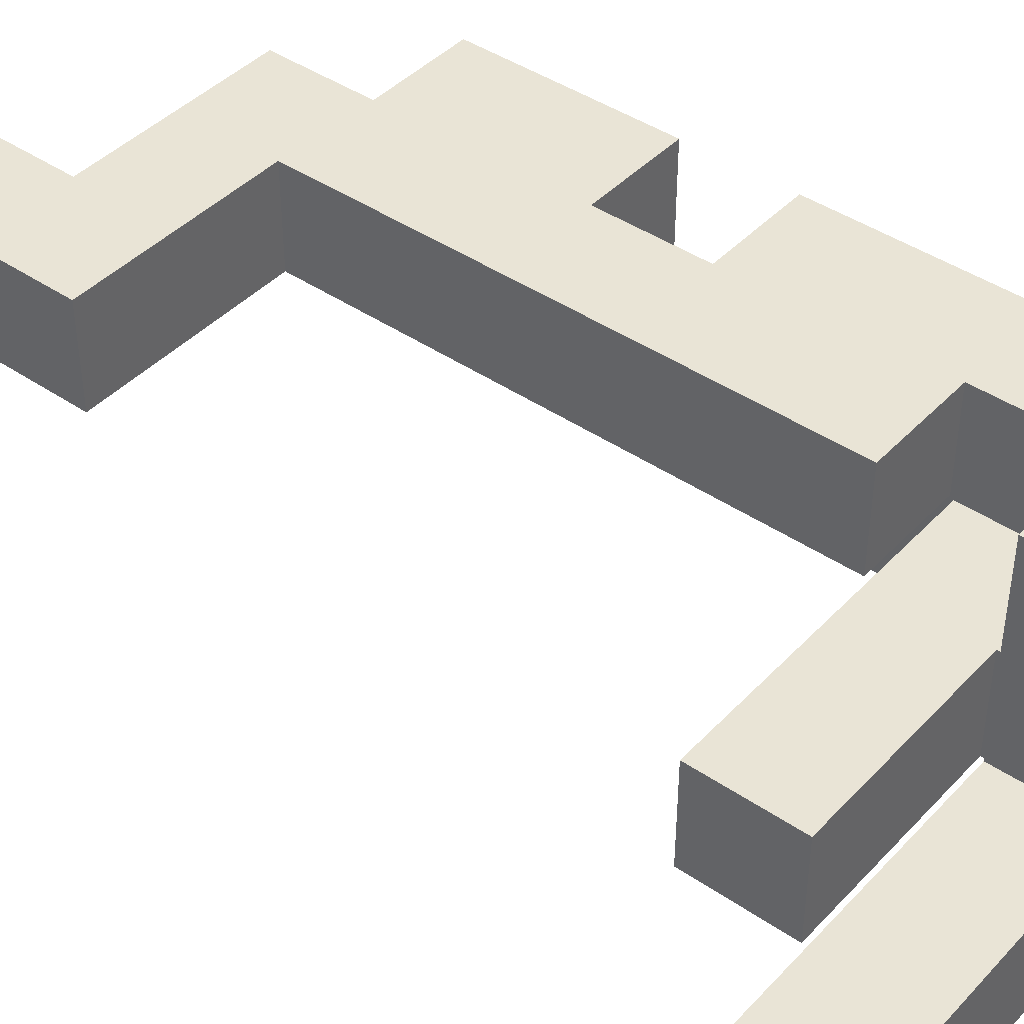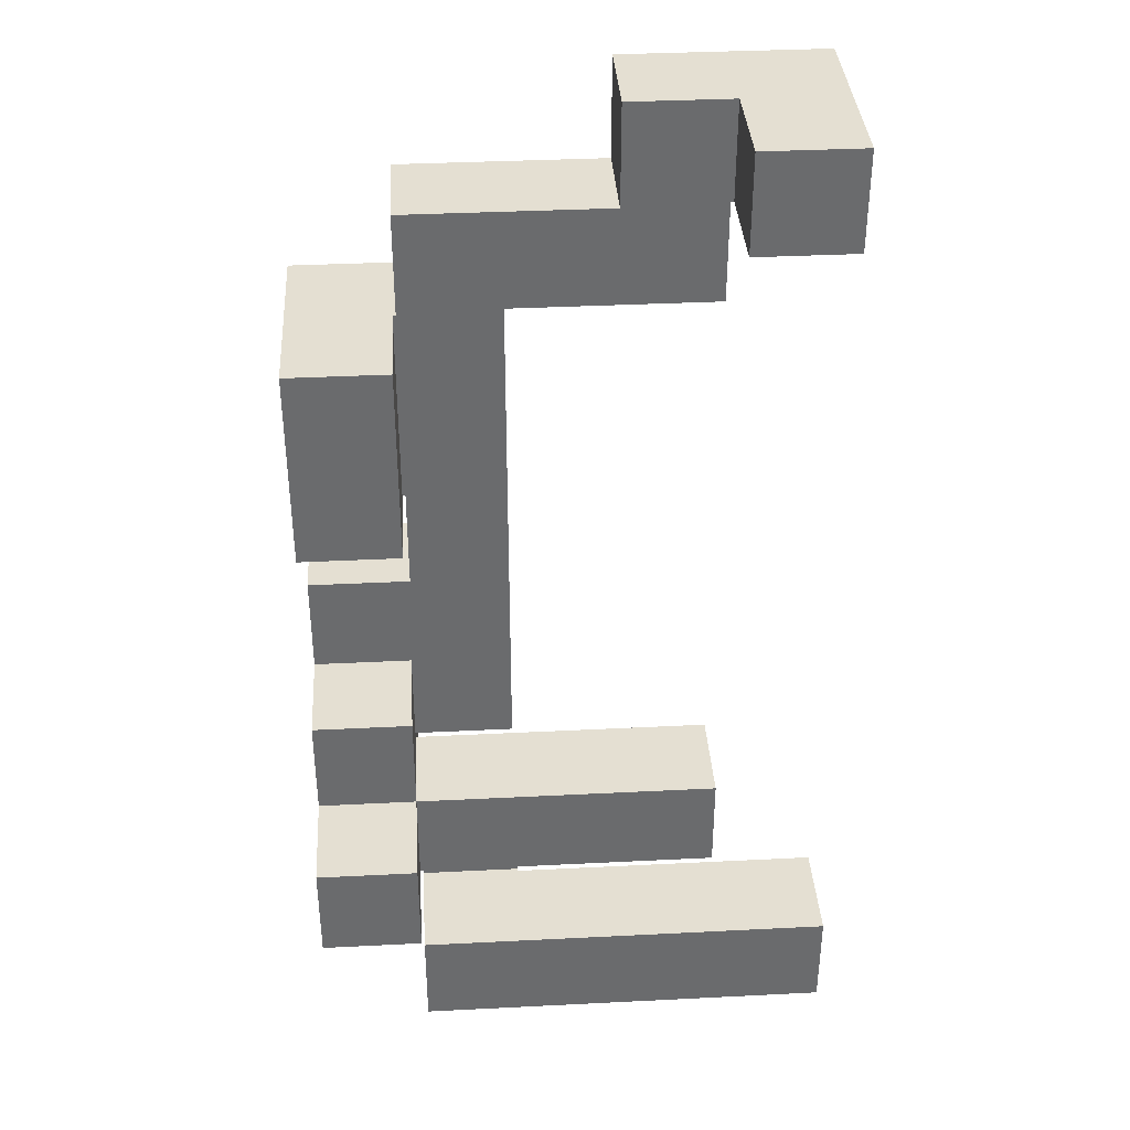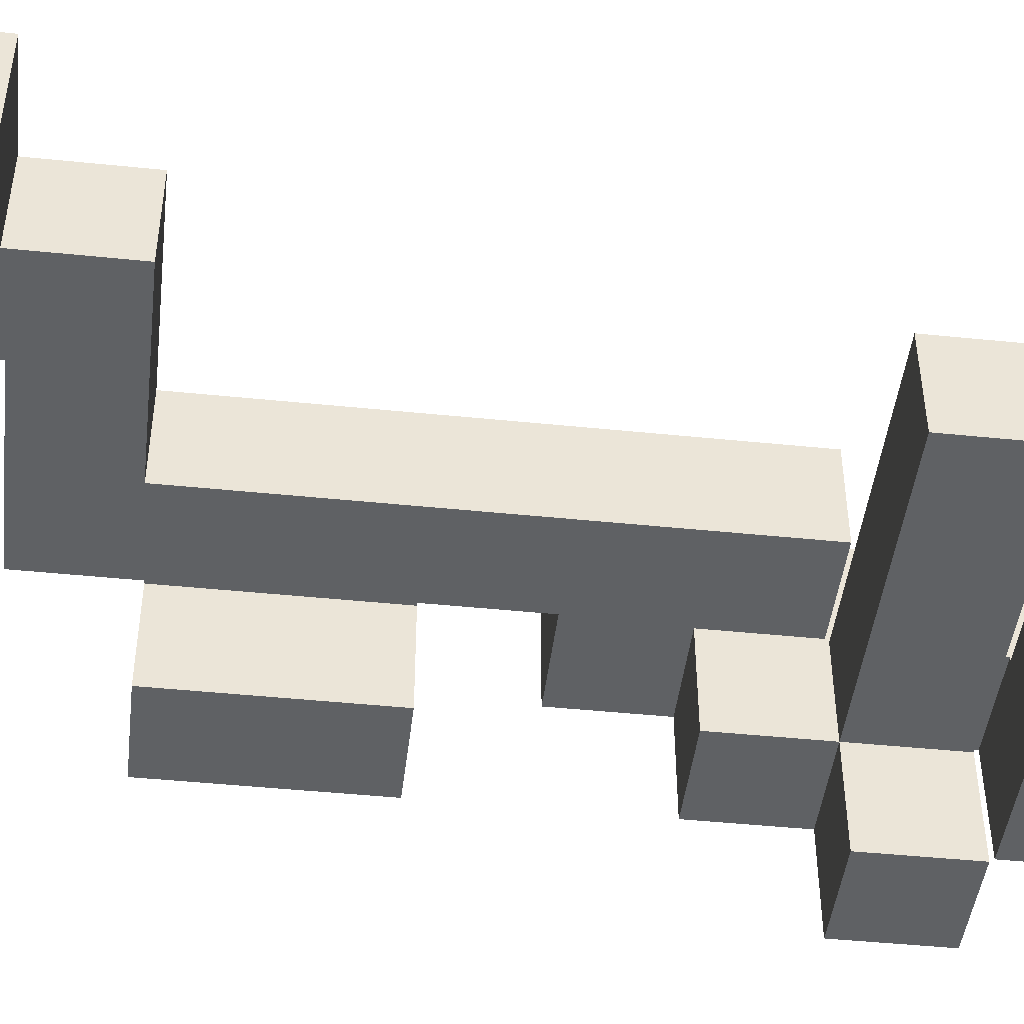
<metadata>
{"format":"obj","ext":"obj","renderer":"f3d","projection":"perspective","resolution":1024,"background":"white","views":[{"elev":42.5,"azim":129.2,"up":"+Y"},{"elev":37.0,"azim":-3.7,"up":"+Z"},{"elev":-45.9,"azim":83.3,"up":"+Y"}]}
</metadata>
<code>
v 0.2537 0.125 0.8788
v 0.2537 0.125 1.121
v 0.2537 0.1288 1.121
v 0.2537 0.1288 0.8788
v 0.4963 0.125 0.8788
v 0.4963 0.1288 0.8788
v 0.4963 0.1288 1.121
v 0.4963 0.125 1.121
v 0.4963 0.3713 0.8788
v 0.4963 0.3713 1.121
v 0.25 0.1288 0.8788
v 0.25 0.1288 1.121
v 0.25 0.3713 0.8788
v 0.25 0.3713 1.121
v 0.2537 0.3713 1.121
v 0.2537 0.3713 0.8788
v 0.00375 0.1288 0.875
v 0.00375 0.1288 0.8788
v 0.00375 0.3713 0.8788
v 0.00375 0.3713 0.875
v 0.00375 0.1288 1.121
v 0.00375 0.3713 1.121
v 0.2462 0.1288 0.875
v 0.2462 0.3713 0.875
v 0.2462 0.3713 0.8788
v 0.2462 0.1288 0.8788
v 0.2462 0.1288 1.121
v 0.2462 0.3713 1.121
v 0.2537 -0.1212 0.8788
v 0.2537 -0.1212 1.121
v 0.2537 0.1212 1.121
v 0.2537 0.1212 0.8788
v 0.4963 -0.1212 0.8788
v 0.4963 0.1212 0.8788
v 0.4963 0.1212 1.121
v 0.4963 -0.1212 1.121
v 0.00375 0.1288 0.8712
v 0.00375 0.3713 0.8712
v 0.2462 0.1288 0.6288
v 0.2462 0.3713 0.6288
v 0.2462 0.3713 0.8712
v 0.2462 0.1288 0.8712
v 0 0.1288 0.6288
v 0.00375 0.1288 0.6288
v 0 0.1288 0.8712
v 0 0.3713 0.6288
v 0 0.3713 0.8712
v 0.00375 0.3713 0.6288
v -0.25 0.1288 0.6288
v -0.2462 0.1288 0.6288
v -0.2462 0.1288 0.8712
v -0.25 0.1288 0.8712
v -0.00375 0.1288 0.6288
v -0.00375 0.1288 0.8712
v -0.25 0.3713 0.6288
v -0.25 0.3713 0.8712
v -0.2462 0.3713 0.8712
v -0.2462 0.3713 0.6288
v -0.00375 0.3713 0.8712
v -0.00375 0.3713 0.6288
v -0.4963 0.1288 0.625
v -0.4963 0.1288 0.6288
v -0.4963 0.3713 0.6288
v -0.4963 0.3713 0.625
v -0.4963 0.1288 0.8712
v -0.4963 0.3713 0.8712
v -0.2537 0.1288 0.625
v -0.2537 0.3713 0.625
v -0.2537 0.3713 0.6288
v -0.2537 0.1288 0.6288
v -0.2537 0.1288 0.8712
v -0.2537 0.3713 0.8712
v -0.4963 0.1288 0.6212
v -0.4963 0.3713 0.6212
v -0.2537 0.1288 0.375
v -0.2537 0.3713 0.375
v -0.2537 0.3713 0.3787
v -0.2537 0.1288 0.3787
v -0.2537 0.3713 0.6212
v -0.2537 0.1288 0.6212
v -0.5 0.1288 0.375
v -0.4963 0.1288 0.375
v -0.4963 0.1288 0.3787
v -0.5 0.1288 0.3787
v -0.5 0.1288 0.6212
v -0.5 0.3713 0.375
v -0.5 0.3713 0.3787
v -0.4963 0.3713 0.3787
v -0.4963 0.3713 0.375
v -0.5 0.3713 0.6212
v -0.4963 0.1288 0.125
v -0.4963 0.1288 0.1288
v -0.4963 0.3713 0.1288
v -0.4963 0.3713 0.125
v -0.2537 0.1288 0.125
v -0.2537 0.3713 0.125
v -0.2537 0.3713 0.1288
v -0.2537 0.1288 0.1288
v -0.2537 0.3713 0.3713
v -0.2537 0.1288 0.3713
v -0.5 0.1288 0.1288
v -0.4963 0.1288 0.3713
v -0.5 0.1288 0.3713
v -0.5 0.3713 0.1288
v -0.5 0.3713 0.3713
v -0.4963 0.3713 0.3713
v -0.4963 0.1288 -0.125
v -0.4963 0.1288 -0.1212
v -0.4963 0.3713 -0.1212
v -0.4963 0.3713 -0.125
v -0.4963 0.1288 0.1212
v -0.4963 0.3713 0.1212
v -0.2537 0.1288 -0.125
v -0.2537 0.3713 -0.125
v -0.2537 0.3713 -0.1212
v -0.2537 0.1288 -0.1212
v -0.2537 0.3713 0.1212
v -0.2537 0.1288 0.1212
v -0.4963 0.1288 -0.1288
v -0.4963 0.3713 -0.1288
v -0.2537 0.1288 -0.375
v -0.2537 0.3713 -0.375
v -0.2537 0.3713 -0.3713
v -0.2537 0.1288 -0.3713
v -0.2537 0.3713 -0.1288
v -0.2537 0.1288 -0.1288
v -0.5 0.1288 -0.375
v -0.4963 0.1288 -0.375
v -0.4963 0.1288 -0.3713
v -0.5 0.1288 -0.3713
v -0.5 0.1288 -0.1288
v -0.5 0.3713 -0.375
v -0.5 0.3713 -0.3713
v -0.4963 0.3713 -0.3713
v -0.4963 0.3713 -0.375
v -0.5 0.3713 -0.1288
v -0.2537 0.1288 -0.6212
v -0.2537 0.3713 -0.6212
v -0.2537 0.3713 -0.3787
v -0.2537 0.1288 -0.3787
v -0.5 0.1288 -0.6212
v -0.4963 0.1288 -0.6212
v -0.4963 0.1288 -0.3787
v -0.5 0.1288 -0.3787
v -0.5 0.3713 -0.6212
v -0.5 0.3713 -0.3787
v -0.4963 0.3713 -0.3787
v -0.4963 0.3713 -0.6212
v -0.7462 0.125 -0.625
v -0.7462 0.125 -0.6212
v -0.7462 0.1288 -0.6212
v -0.7462 0.1288 -0.625
v -0.7462 0.3713 -0.6212
v -0.7462 0.3713 -0.625
v -0.7462 0.125 -0.3787
v -0.7462 0.1288 -0.3787
v -0.7462 0.3713 -0.3787
v -0.7462 0.1288 -0.375
v -0.7462 0.3713 -0.375
v -0.5038 0.125 -0.625
v -0.5038 0.1288 -0.625
v -0.5038 0.1288 -0.6212
v -0.5038 0.125 -0.6212
v -0.5038 0.3713 -0.625
v -0.5038 0.3713 -0.6212
v -0.5038 0.1288 -0.3787
v -0.5038 0.125 -0.3787
v -0.5038 0.1288 -0.375
v -0.5038 0.3713 -0.3787
v -0.5038 0.3713 -0.375
v -0.7462 -0.1212 -0.625
v -0.7462 -0.1212 -0.6212
v -0.7462 0.1212 -0.6212
v -0.7462 0.1212 -0.625
v -0.7462 -0.1212 -0.3787
v -0.7462 0.1212 -0.3787
v -0.5038 -0.1212 -0.625
v -0.5038 0.1212 -0.625
v -0.5038 0.1212 -0.6212
v -0.5038 -0.1212 -0.6212
v -0.5038 0.1212 -0.3787
v -0.5038 -0.1212 -0.3787
v -0.7462 -0.125 -0.8712
v -0.7462 -0.125 -0.6288
v -0.7462 -0.1212 -0.6288
v -0.7462 -0.1212 -0.8712
v -0.7462 0.1212 -0.6288
v -0.7462 0.1212 -0.8712
v -0.7462 0.125 -0.6288
v -0.7462 0.125 -0.8712
v -0.5038 -0.125 -0.8712
v -0.5038 -0.1212 -0.8712
v -0.5038 -0.1212 -0.6288
v -0.5038 -0.125 -0.6288
v -0.5038 0.1212 -0.8712
v -0.5038 0.125 -0.8712
v -0.5038 0.125 -0.6288
v -0.5038 0.1212 -0.6288
v -0.5 -0.1212 -0.8712
v -0.5 -0.1212 -0.6288
v -0.5 0.1212 -0.6288
v -0.5 0.1212 -0.8712
v -0.4963 -0.1212 -0.875
v -0.4963 -0.1212 -0.8712
v -0.4963 0.1212 -0.8712
v -0.4963 0.1212 -0.875
v -0.2537 -0.1212 -0.875
v -0.2537 0.1212 -0.875
v -0.2537 0.1212 -0.8712
v -0.2537 -0.1212 -0.8712
v -0.4963 -0.1212 -0.6288
v -0.2537 -0.1212 -0.6288
v -0.25 -0.1212 -0.8712
v -0.25 -0.1212 -0.6288
v -0.4963 0.1212 -0.6288
v -0.2537 0.1212 -0.6288
v -0.25 0.1212 -0.6288
v -0.25 0.1212 -0.8712
v -0.4963 -0.125 -1.121
v -0.4963 -0.125 -0.8788
v -0.4963 -0.1212 -0.8788
v -0.4963 -0.1212 -1.121
v -0.4963 0.1212 -0.8788
v -0.4963 0.1212 -1.121
v -0.4963 0.125 -0.8788
v -0.4963 0.125 -1.121
v -0.2537 -0.125 -1.121
v -0.2537 -0.1212 -1.121
v -0.2537 -0.1212 -0.8788
v -0.2537 -0.125 -0.8788
v -0.2537 0.1212 -1.121
v -0.2537 0.1212 -0.8788
v -0.2537 0.125 -1.121
v -0.2537 0.125 -0.8788
v -0.4963 0.1288 -0.8788
v -0.4963 0.1288 -1.121
v -0.4963 0.3713 -0.8788
v -0.4963 0.3713 -1.121
v -0.2537 0.1288 -1.121
v -0.2537 0.1288 -0.8788
v -0.2537 0.3713 -1.121
v -0.2537 0.3713 -0.8788
v -0.7462 0.125 0.375
v -0.7462 0.125 0.3787
v -0.7462 0.1288 0.3787
v -0.7462 0.1288 0.375
v -0.7462 0.3713 0.3787
v -0.7462 0.3713 0.375
v -0.7462 0.125 0.6212
v -0.7462 0.1288 0.6212
v -0.7462 0.3713 0.6212
v -0.5038 0.125 0.375
v -0.5038 0.1288 0.375
v -0.5038 0.1288 0.3787
v -0.5038 0.125 0.3787
v -0.5038 0.1288 0.6212
v -0.5038 0.125 0.6212
v -0.5038 0.3713 0.3787
v -0.5038 0.3713 0.375
v -0.5038 0.3713 0.6212
v -0.7462 0.125 0.1288
v -0.7462 0.125 0.3713
v -0.7462 0.1288 0.3713
v -0.7462 0.1288 0.1288
v -0.7462 0.3713 0.3713
v -0.7462 0.3713 0.1288
v -0.5038 0.125 0.1288
v -0.5038 0.1288 0.1288
v -0.5038 0.1288 0.3713
v -0.5038 0.125 0.3713
v -0.5038 0.3713 0.3713
v -0.5038 0.3713 0.1288
v -0.7462 0.1288 -0.3713
v -0.7462 0.3713 -0.3713
v -0.7462 0.1288 -0.1288
v -0.7462 0.3713 -0.1288
v -0.5038 0.1288 -0.3713
v -0.5038 0.1288 -0.1288
v -0.5038 0.3713 -0.3713
v -0.5038 0.3713 -0.1288
v -0.7462 -0.1212 0.375
v -0.7462 -0.1212 0.3787
v -0.7462 0.1212 0.3787
v -0.7462 0.1212 0.375
v -0.7462 -0.1212 0.6212
v -0.7462 0.1212 0.6212
v -0.5038 -0.1212 0.375
v -0.5038 0.1212 0.375
v -0.5038 0.1212 0.3787
v -0.5038 -0.1212 0.3787
v -0.5038 0.1212 0.6212
v -0.5038 -0.1212 0.6212
v -0.7462 0.1288 -0.6288
v -0.7462 0.1288 -0.8712
v -0.7462 0.3713 -0.6288
v -0.7462 0.3713 -0.8712
v -0.5038 0.1288 -0.8712
v -0.5038 0.1288 -0.6288
v -0.5038 0.3713 -0.8712
v -0.5038 0.3713 -0.6288
v -0.7462 -0.1212 0.1288
v -0.7462 -0.1212 0.3713
v -0.7462 0.1212 0.3713
v -0.7462 0.1212 0.1288
v -0.5038 -0.1212 0.1288
v -0.5038 0.1212 0.1288
v -0.5038 0.1212 0.3713
v -0.5038 -0.1212 0.3713
v -0.7462 -0.3713 -0.8712
v -0.7462 -0.3713 -0.6288
v -0.7462 -0.1288 -0.6288
v -0.7462 -0.1288 -0.8712
v -0.5038 -0.3713 -0.8712
v -0.5038 -0.1288 -0.8712
v -0.5038 -0.1288 -0.6288
v -0.5038 -0.3713 -0.6288
v -0.4963 -0.3713 -1.121
v -0.4963 -0.3713 -0.8788
v -0.4963 -0.1288 -0.8788
v -0.4963 -0.1288 -1.121
v -0.2537 -0.1288 -1.121
v -0.2537 -0.1288 -0.8788
v -0.2537 -0.3713 -1.121
v -0.2537 -0.3713 -0.8788
v -0.25 -0.3713 -1.121
v -0.25 -0.3713 -0.8788
v -0.25 -0.1288 -0.8788
v -0.25 -0.1288 -1.121
v -0.2462 -0.1212 -0.8712
v -0.2462 -0.1212 -0.6288
v -0.00375 -0.1212 -0.8712
v -0.00375 -0.1212 -0.6288
v 0 -0.1212 -0.8712
v 0 -0.1212 -0.6288
v -0.2462 0.1212 -0.6288
v -0.2462 0.1212 -0.8712
v -0.00375 0.1212 -0.6288
v -0.00375 0.1212 -0.8712
v 0 0.1212 -0.6288
v 0 0.1212 -0.8712
v -0.2462 -0.3713 -1.121
v -0.2462 -0.3713 -0.8788
v -0.00375 -0.3713 -1.121
v -0.00375 -0.3713 -0.8788
v 0 -0.3713 -1.121
v 0 -0.3713 -0.8788
v -0.2462 -0.1288 -0.8788
v -0.2462 -0.1288 -1.121
v -0.00375 -0.1288 -0.8788
v -0.00375 -0.1288 -1.121
v 0 -0.1288 -0.8788
v 0 -0.1288 -1.121
v 0.2462 -0.1212 -0.8712
v 0.2462 0.1212 -0.8712
v 0.2462 0.1212 -0.6288
v 0.2462 -0.1212 -0.6288
v 0.00375 -0.1212 -0.8712
v 0.00375 -0.1212 -0.6288
v 0.00375 0.1212 -0.6288
v 0.00375 0.1212 -0.8712
v 0.00375 -0.3713 -1.121
v 0.00375 -0.3713 -0.8788
v 0.2462 -0.3713 -1.121
v 0.2462 -0.3713 -0.8788
v 0.25 -0.3713 -1.121
v 0.25 -0.3713 -0.8788
v 0.00375 -0.1288 -0.8788
v 0.00375 -0.1288 -1.121
v 0.2462 -0.1288 -0.8788
v 0.2462 -0.1288 -1.121
v 0.25 -0.1288 -0.8788
v 0.25 -0.1288 -1.121
v 0.4963 -0.3713 -1.121
v 0.4963 -0.1288 -1.121
v 0.4963 -0.1288 -0.8788
v 0.4963 -0.3713 -0.8788
v 0.2537 -0.3713 -1.121
v 0.2537 -0.3713 -0.8788
v 0.2537 -0.1288 -0.8788
v 0.2537 -0.1288 -1.121
f 1 2 3 4
f 5 6 7 8
f 6 9 10 7
f 11 4 3 12
f 13 14 15 16
f 16 15 10 9
f 1 4 6 5
f 11 13 16 4
f 4 16 9 6
f 2 8 7 3
f 12 3 15 14
f 3 7 10 15
f 17 18 19 20
f 18 21 22 19
f 23 24 25 26
f 17 23 26 18
f 18 26 27 21
f 26 11 12 27
f 20 19 25 24
f 19 22 28 25
f 25 28 14 13
f 26 25 13 11
f 21 27 28 22
f 27 12 14 28
f 29 30 31 32
f 32 31 2 1
f 33 34 35 36
f 34 5 8 35
f 29 33 36 30
f 29 32 34 33
f 32 1 5 34
f 30 36 35 31
f 31 35 8 2
f 37 17 20 38
f 39 40 41 42
f 42 41 24 23
f 43 44 37 45
f 44 39 42 37
f 37 42 23 17
f 46 47 38 48
f 48 38 41 40
f 38 20 24 41
f 43 46 48 44
f 44 48 40 39
f 45 37 38 47
f 49 50 51 52
f 50 53 54 51
f 53 43 45 54
f 55 56 57 58
f 58 57 59 60
f 60 59 47 46
f 49 55 58 50
f 50 58 60 53
f 53 60 46 43
f 52 51 57 56
f 51 54 59 57
f 54 45 47 59
f 61 62 63 64
f 62 65 66 63
f 67 68 69 70
f 61 67 70 62
f 62 70 71 65
f 70 49 52 71
f 64 63 69 68
f 63 66 72 69
f 69 72 56 55
f 70 69 55 49
f 65 71 72 66
f 71 52 56 72
f 73 61 64 74
f 75 76 77 78
f 78 77 79 80
f 80 79 68 67
f 81 82 83 84
f 84 83 73 85
f 82 75 78 83
f 83 78 80 73
f 73 80 67 61
f 86 87 88 89
f 87 90 74 88
f 89 88 77 76
f 88 74 79 77
f 74 64 68 79
f 85 73 74 90
f 91 92 93 94
f 95 96 97 98
f 98 97 99 100
f 100 99 76 75
f 101 92 102 103
f 103 102 82 81
f 91 95 98 92
f 92 98 100 102
f 102 100 75 82
f 104 105 106 93
f 105 86 89 106
f 94 93 97 96
f 93 106 99 97
f 106 89 76 99
f 101 104 93 92
f 107 108 109 110
f 108 111 112 109
f 111 91 94 112
f 113 114 115 116
f 116 115 117 118
f 118 117 96 95
f 107 113 116 108
f 108 116 118 111
f 111 118 95 91
f 110 109 115 114
f 109 112 117 115
f 112 94 96 117
f 119 107 110 120
f 121 122 123 124
f 124 123 125 126
f 126 125 114 113
f 127 128 129 130
f 130 129 119 131
f 128 121 124 129
f 129 124 126 119
f 119 126 113 107
f 132 133 134 135
f 133 136 120 134
f 135 134 123 122
f 134 120 125 123
f 120 110 114 125
f 131 119 120 136
f 137 138 139 140
f 140 139 122 121
f 141 142 143 144
f 144 143 128 127
f 142 137 140 143
f 143 140 121 128
f 145 146 147 148
f 146 132 135 147
f 148 147 139 138
f 147 135 122 139
f 141 145 148 142
f 142 148 138 137
f 149 150 151 152
f 152 151 153 154
f 150 155 156 151
f 151 156 157 153
f 156 158 159 157
f 160 161 162 163
f 161 164 165 162
f 163 162 166 167
f 156 166 168 158
f 162 141 144 166
f 166 144 127 168
f 154 153 165 164
f 153 157 169 165
f 157 159 170 169
f 165 169 146 145
f 169 170 132 146
f 162 165 145 141
f 155 167 166 156
f 171 172 173 174
f 174 173 150 149
f 172 175 176 173
f 173 176 155 150
f 177 178 179 180
f 178 160 163 179
f 180 179 181 182
f 179 163 167 181
f 171 177 180 172
f 172 180 182 175
f 175 182 181 176
f 176 181 167 155
f 183 184 185 186
f 186 185 187 188
f 188 187 189 190
f 185 171 174 187
f 187 174 149 189
f 191 192 193 194
f 195 196 197 198
f 193 198 178 177
f 198 197 160 178
f 185 193 177 171
f 192 199 200 193
f 195 198 201 202
f 183 186 192 191
f 186 188 195 192
f 192 195 202 199
f 188 190 196 195
f 184 194 193 185
f 193 200 201 198
f 203 204 205 206
f 207 208 209 210
f 199 204 211 200
f 203 207 210 204
f 204 210 212 211
f 210 213 214 212
f 202 201 215 205
f 206 205 209 208
f 205 215 216 209
f 209 216 217 218
f 199 202 205 204
f 210 209 218 213
f 200 211 215 201
f 211 212 216 215
f 212 214 217 216
f 219 220 221 222
f 222 221 223 224
f 224 223 225 226
f 221 203 206 223
f 227 228 229 230
f 228 231 232 229
f 231 233 234 232
f 229 232 208 207
f 221 229 207 203
f 223 206 208 232
f 219 222 228 227
f 222 224 231 228
f 224 226 233 231
f 220 230 229 221
f 223 232 234 225
f 226 225 235 236
f 236 235 237 238
f 233 239 240 234
f 239 241 242 240
f 238 237 242 241
f 226 236 239 233
f 236 238 241 239
f 225 234 240 235
f 235 240 242 237
f 243 244 245 246
f 246 245 247 248
f 244 249 250 245
f 245 250 251 247
f 252 253 254 255
f 255 254 256 257
f 253 81 84 254
f 254 84 85 256
f 248 247 258 259
f 247 251 260 258
f 259 258 87 86
f 258 260 90 87
f 249 257 256 250
f 250 256 260 251
f 256 85 90 260
f 261 262 263 264
f 264 263 265 266
f 262 243 246 263
f 263 246 248 265
f 267 268 269 270
f 270 269 253 252
f 268 101 103 269
f 269 103 81 253
f 266 265 271 272
f 265 248 259 271
f 272 271 105 104
f 271 259 86 105
f 261 264 268 267
f 264 266 272 268
f 268 272 104 101
f 158 273 274 159
f 273 275 276 274
f 158 168 277 273
f 273 277 278 275
f 168 127 130 277
f 277 130 131 278
f 159 274 279 170
f 274 276 280 279
f 170 279 133 132
f 279 280 136 133
f 275 278 280 276
f 278 131 136 280
f 281 282 283 284
f 284 283 244 243
f 282 285 286 283
f 283 286 249 244
f 287 288 289 290
f 288 252 255 289
f 290 289 291 292
f 289 255 257 291
f 281 287 290 282
f 282 290 292 285
f 285 292 291 286
f 286 291 257 249
f 190 189 293 294
f 294 293 295 296
f 189 149 152 293
f 293 152 154 295
f 196 297 298 197
f 297 299 300 298
f 197 298 161 160
f 298 300 164 161
f 296 295 300 299
f 295 154 164 300
f 190 294 297 196
f 294 296 299 297
f 301 302 303 304
f 304 303 262 261
f 302 281 284 303
f 303 284 243 262
f 305 306 307 308
f 306 267 270 307
f 308 307 288 287
f 307 270 252 288
f 301 305 308 302
f 302 308 287 281
f 301 304 306 305
f 304 261 267 306
f 309 310 311 312
f 312 311 184 183
f 313 314 315 316
f 314 191 194 315
f 309 313 316 310
f 309 312 314 313
f 312 183 191 314
f 310 316 315 311
f 311 315 194 184
f 317 318 319 320
f 320 319 220 219
f 321 227 230 322
f 317 323 324 318
f 323 325 326 324
f 321 322 327 328
f 317 320 321 323
f 323 321 328 325
f 320 219 227 321
f 318 324 322 319
f 324 326 327 322
f 319 322 230 220
f 213 329 330 214
f 329 331 332 330
f 331 333 334 332
f 218 217 335 336
f 336 335 337 338
f 338 337 339 340
f 213 218 336 329
f 329 336 338 331
f 331 338 340 333
f 214 330 335 217
f 330 332 337 335
f 332 334 339 337
f 325 341 342 326
f 341 343 344 342
f 343 345 346 344
f 328 327 347 348
f 348 347 349 350
f 350 349 351 352
f 325 328 348 341
f 341 348 350 343
f 343 350 352 345
f 326 342 347 327
f 342 344 349 347
f 344 346 351 349
f 353 354 355 356
f 333 357 358 334
f 357 353 356 358
f 340 339 359 360
f 360 359 355 354
f 333 340 360 357
f 357 360 354 353
f 334 358 359 339
f 358 356 355 359
f 345 361 362 346
f 361 363 364 362
f 363 365 366 364
f 352 351 367 368
f 368 367 369 370
f 370 369 371 372
f 345 352 368 361
f 361 368 370 363
f 363 370 372 365
f 346 362 367 351
f 362 364 369 367
f 364 366 371 369
f 373 374 375 376
f 365 377 378 366
f 377 373 376 378
f 372 371 379 380
f 380 379 375 374
f 365 372 380 377
f 377 380 374 373
f 366 378 379 371
f 378 376 375 379

</code>
